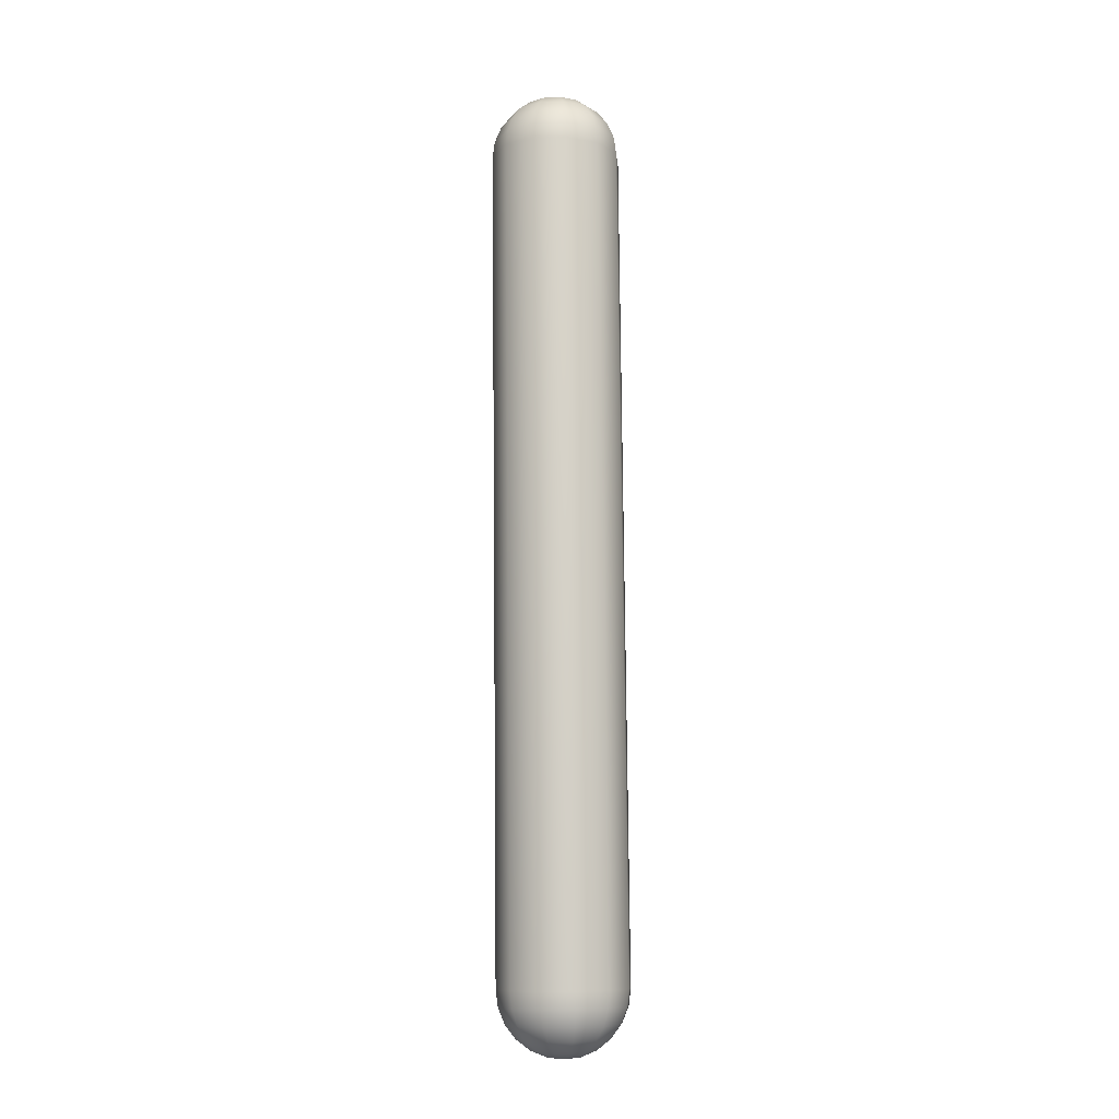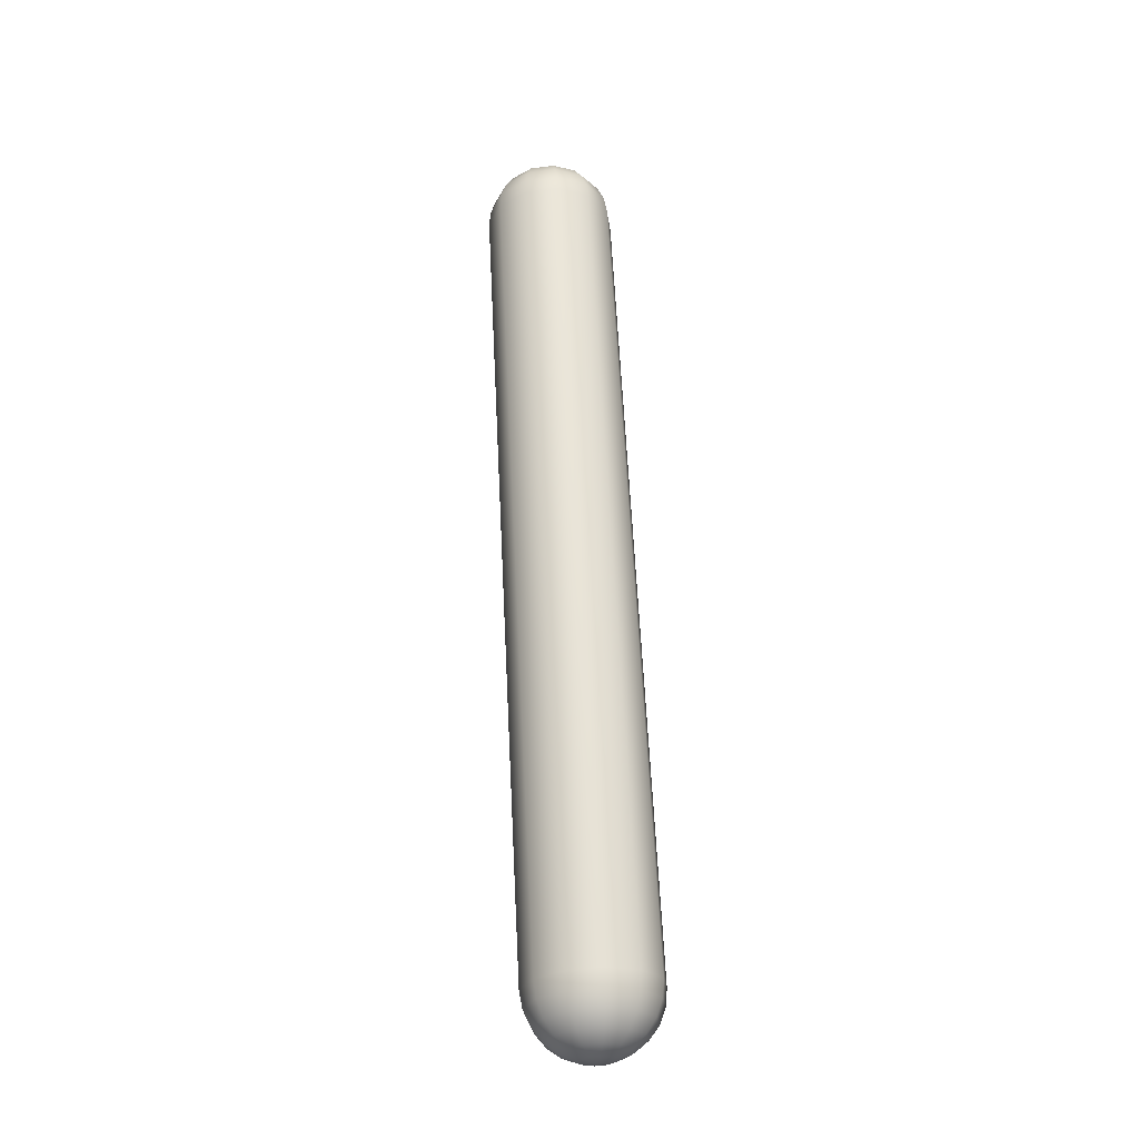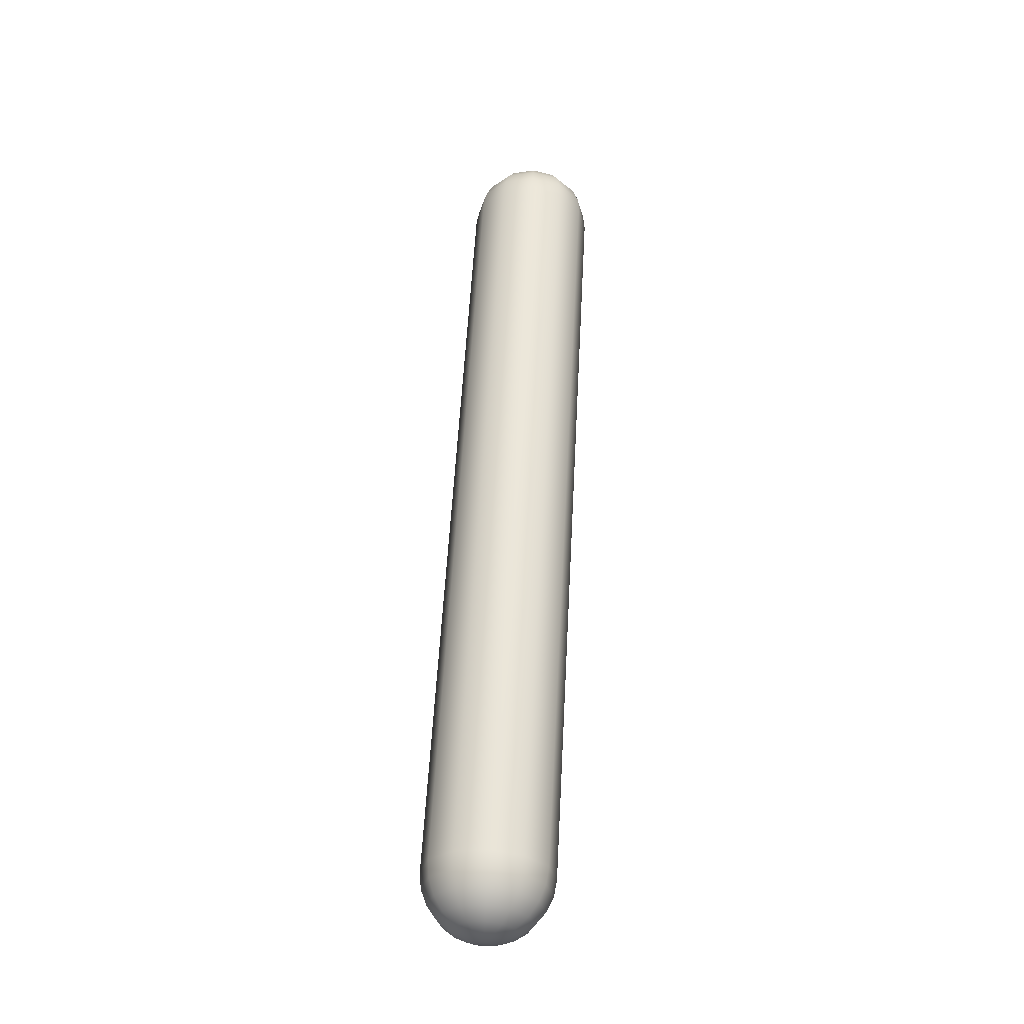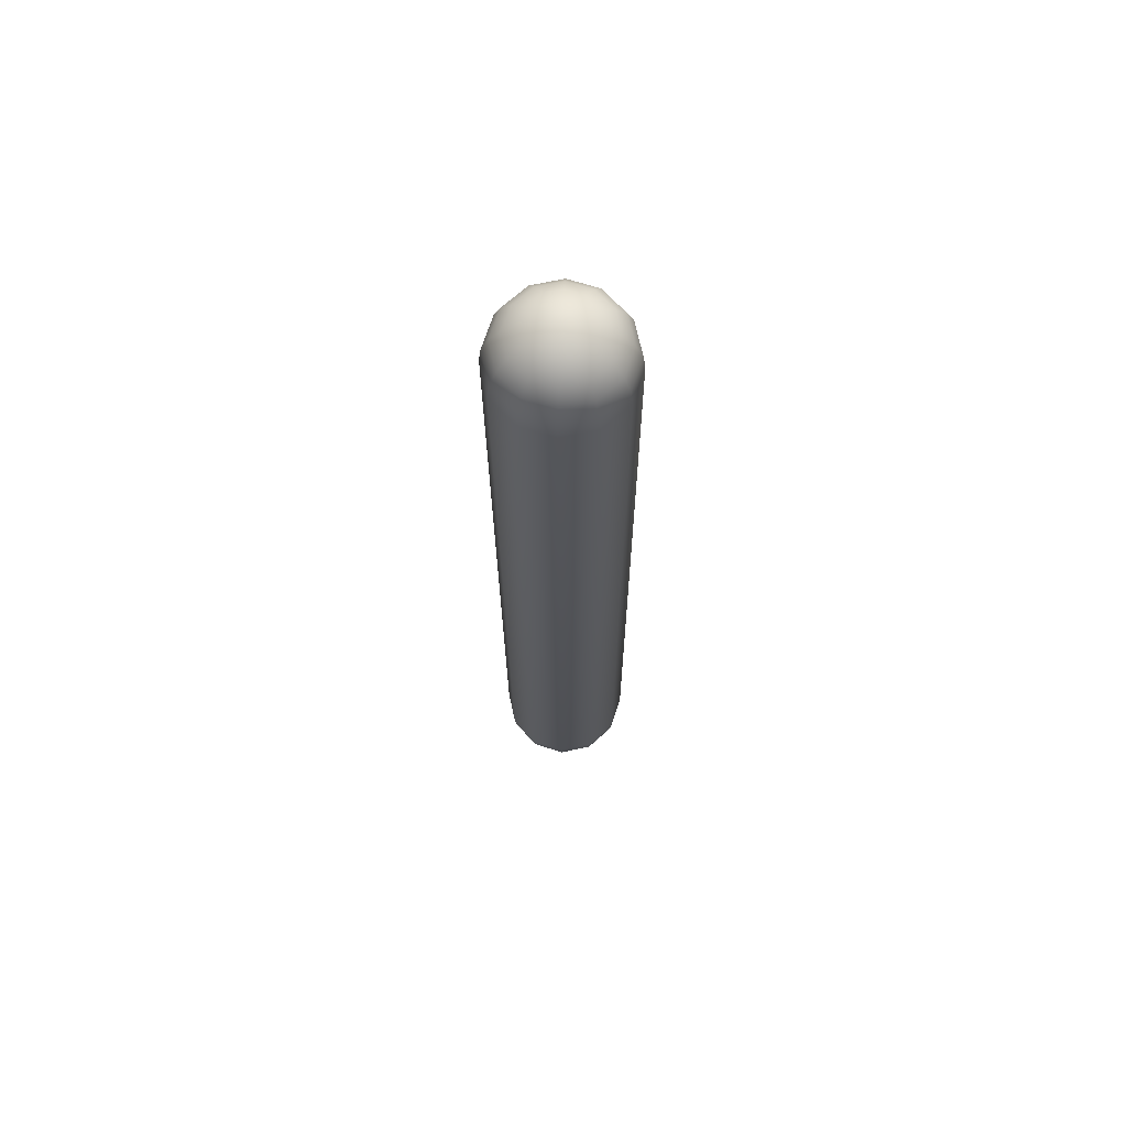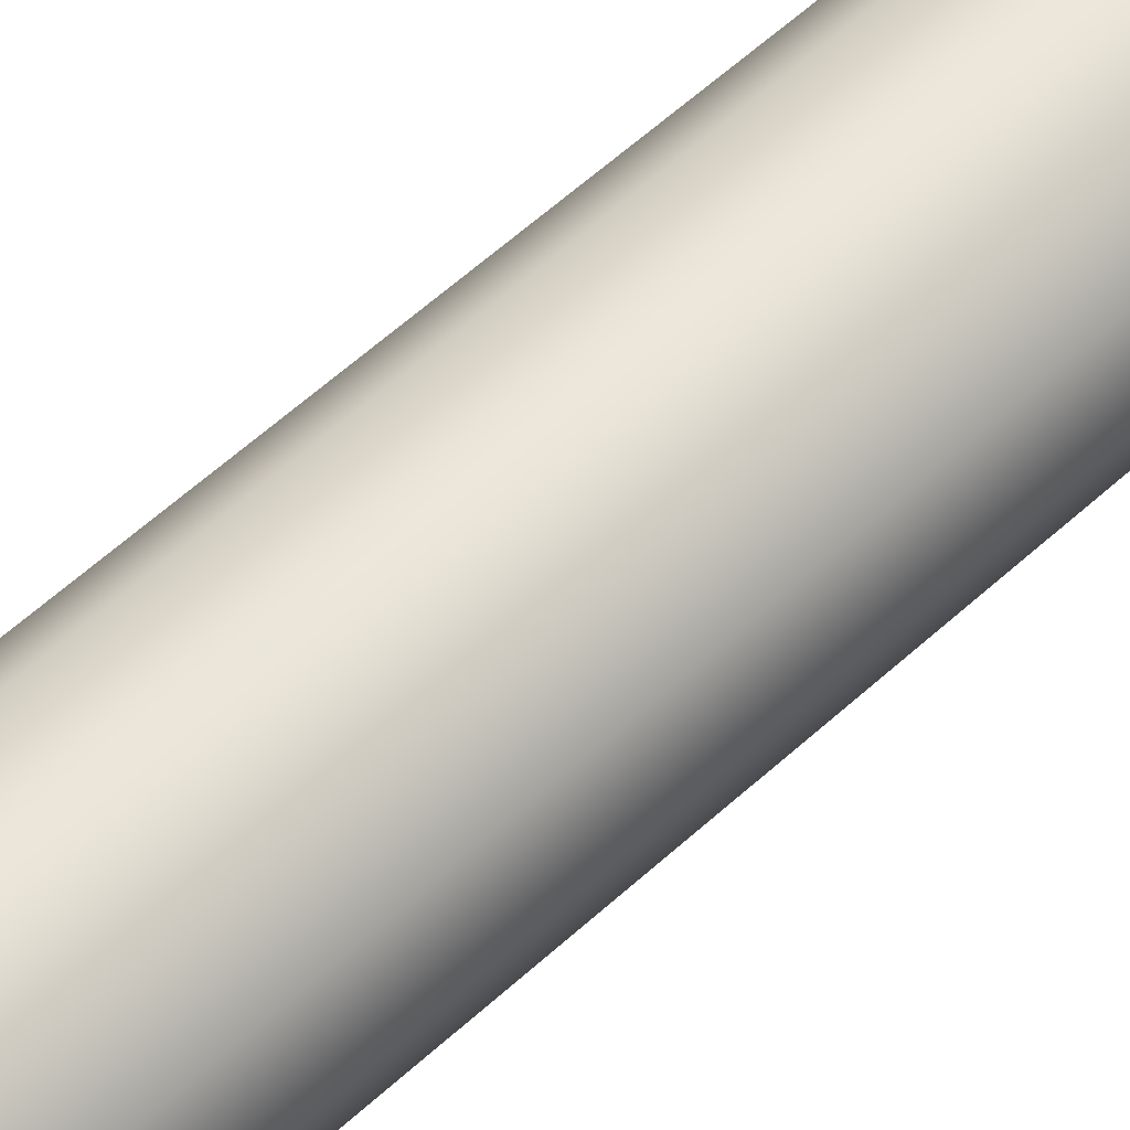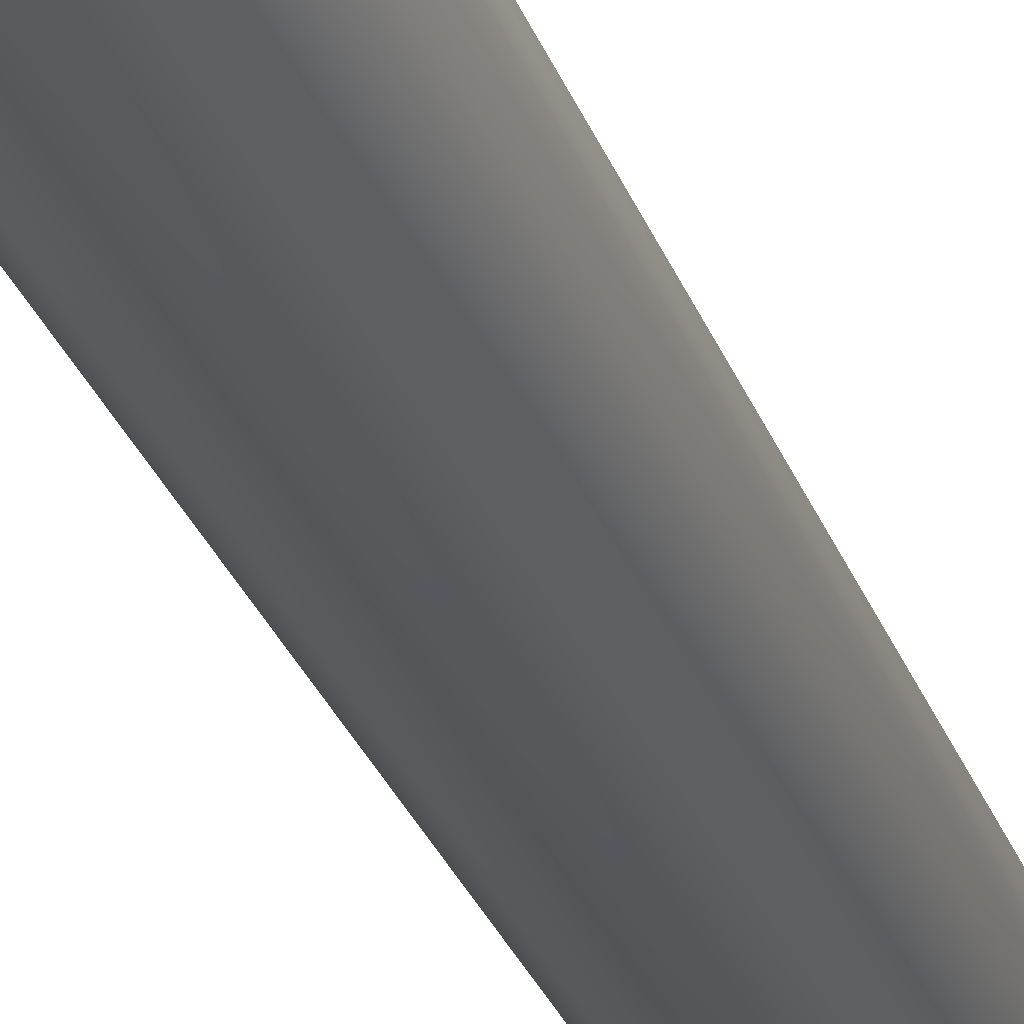
<metadata>
{"format":"obj","ext":"obj","renderer":"f3d","projection":"perspective","resolution":1024,"background":"white","views":[{"elev":-7.0,"azim":-100.2,"up":"+Z"},{"elev":-26.7,"azim":-157.7,"up":"+Z"},{"elev":-33.1,"azim":-0.9,"up":"+Z"},{"elev":64.6,"azim":92.9,"up":"+Z"},{"elev":53.7,"azim":48.1,"up":"+Y"},{"elev":-27.4,"azim":-159.9,"up":"+Y"}]}
</metadata>
<code>
o center_pin_front_Luxo_by_RaccoonAnimator.018
v 0.3793 0.911 0.145
v 0.3833 0.9133 0.1442
v 0.3816 0.915 0.1443
v 0.377 0.915 0.1445
v 0.3753 0.9133 0.1446
v 0.3753 0.9087 0.1446
v 0.377 0.907 0.1445
v 0.3816 0.907 0.1443
v 0.3833 0.9087 0.1442
v 0.3839 0.911 0.1441
v 0.3881 0.911 0.1421
v 0.3869 0.9155 0.1422
v 0.3836 0.9187 0.1424
v 0.3792 0.9199 0.1426
v 0.3793 0.9156 0.1444
v 0.3748 0.9187 0.1429
v 0.3715 0.9155 0.143
v 0.3703 0.911 0.1431
v 0.3747 0.911 0.1446
v 0.3715 0.9066 0.143
v 0.3748 0.9033 0.1429
v 0.3792 0.9021 0.1426
v 0.3793 0.9064 0.1444
v 0.3836 0.9033 0.1424
v 0.3869 0.9066 0.1422
v 0.3916 0.911 0.1391
v 0.3899 0.9173 0.1392
v 0.3853 0.9219 0.1395
v 0.379 0.9236 0.1398
v 0.3728 0.9219 0.1401
v 0.3682 0.9173 0.1404
v 0.3665 0.911 0.1405
v 0.3682 0.9047 0.1404
v 0.3728 0.9001 0.1401
v 0.379 0.8984 0.1398
v 0.3853 0.9001 0.1395
v 0.3899 0.9047 0.1392
v 0.3942 0.911 0.1353
v 0.3922 0.9187 0.1354
v 0.3865 0.9244 0.1357
v 0.3788 0.9264 0.1361
v 0.3711 0.9244 0.1365
v 0.3655 0.9187 0.1368
v 0.3634 0.911 0.1369
v 0.3655 0.9033 0.1368
v 0.3711 0.8977 0.1365
v 0.3788 0.8956 0.1361
v 0.3865 0.8977 0.1357
v 0.3922 0.9033 0.1354
v 0.3958 0.911 0.1309
v 0.3935 0.9196 0.131
v 0.3872 0.9259 0.1314
v 0.3786 0.9282 0.1318
v 0.37 0.9259 0.1323
v 0.3637 0.9196 0.1326
v 0.3614 0.911 0.1328
v 0.3637 0.9024 0.1326
v 0.37 0.8961 0.1323
v 0.3786 0.8938 0.1318
v 0.3872 0.8961 0.1314
v 0.3935 0.9024 0.131
v 0.3961 0.911 0.1263
v 0.3938 0.9199 0.1264
v 0.3872 0.9264 0.1267
v 0.3784 0.9288 0.1272
v 0.3695 0.9264 0.1277
v 0.363 0.9199 0.1281
v 0.3606 0.911 0.1282
v 0.363 0.9021 0.1281
v 0.3695 0.8956 0.1277
v 0.3784 0.8932 0.1272
v 0.3872 0.8956 0.1267
v 0.3938 0.9021 0.1264
v 0.3839 0.911 -0.09902
v 0.3815 0.9199 -0.09889
v 0.375 0.9264 -0.09854
v 0.3661 0.9288 -0.09806
v 0.3572 0.9264 -0.09757
v 0.3507 0.9199 -0.09722
v 0.3483 0.911 -0.09709
v 0.3507 0.9021 -0.09722
v 0.3572 0.8956 -0.09757
v 0.3661 0.8932 -0.09806
v 0.375 0.8956 -0.09854
v 0.3815 0.9021 -0.09889
v 0.383 0.911 -0.1036
v 0.3807 0.9196 -0.1035
v 0.3744 0.9259 -0.1031
v 0.3659 0.9282 -0.1027
v 0.3573 0.9259 -0.1022
v 0.351 0.9196 -0.1018
v 0.3487 0.911 -0.1017
v 0.351 0.9024 -0.1018
v 0.3573 0.8961 -0.1022
v 0.3659 0.8938 -0.1027
v 0.3744 0.8961 -0.1031
v 0.3807 0.9024 -0.1035
v 0.381 0.911 -0.1078
v 0.379 0.9187 -0.1077
v 0.3733 0.9244 -0.1074
v 0.3656 0.9264 -0.1069
v 0.3579 0.9244 -0.1065
v 0.3523 0.9187 -0.1062
v 0.3502 0.911 -0.1061
v 0.3523 0.9033 -0.1062
v 0.3579 0.8977 -0.1065
v 0.3656 0.8956 -0.1069
v 0.3733 0.8977 -0.1074
v 0.379 0.9033 -0.1077
v 0.378 0.911 -0.1113
v 0.3763 0.9173 -0.1112
v 0.3717 0.9219 -0.111
v 0.3654 0.9236 -0.1106
v 0.3591 0.9219 -0.1103
v 0.3545 0.9173 -0.11
v 0.3529 0.911 -0.1099
v 0.3545 0.9047 -0.11
v 0.3591 0.9001 -0.1103
v 0.3654 0.8984 -0.1106
v 0.3717 0.9001 -0.111
v 0.3763 0.9047 -0.1112
v 0.3742 0.911 -0.1139
v 0.373 0.9155 -0.1139
v 0.3697 0.9187 -0.1137
v 0.3653 0.9199 -0.1135
v 0.3608 0.9187 -0.1132
v 0.3576 0.9155 -0.113
v 0.3564 0.911 -0.113
v 0.3576 0.9066 -0.113
v 0.3608 0.9033 -0.1132
v 0.3653 0.9021 -0.1135
v 0.3697 0.9033 -0.1137
v 0.373 0.9066 -0.1139
v 0.3698 0.911 -0.1155
v 0.3692 0.9133 -0.1154
v 0.3675 0.915 -0.1154
v 0.3652 0.9156 -0.1152
v 0.3629 0.915 -0.1151
v 0.3612 0.9133 -0.115
v 0.3606 0.911 -0.115
v 0.3612 0.9087 -0.115
v 0.3629 0.907 -0.1151
v 0.3652 0.9064 -0.1152
v 0.3675 0.907 -0.1154
v 0.3692 0.9087 -0.1154
v 0.3651 0.911 -0.1158
f 1 2 3
f 1 4 5
f 1 6 7
f 1 8 9
f 10 11 12 2
f 2 12 13 3
f 3 13 14 15
f 15 14 16 4
f 4 16 17 5
f 5 17 18 19
f 19 18 20 6
f 6 20 21 7
f 7 21 22 23
f 23 22 24 8
f 8 24 25 9
f 9 25 11 10
f 11 26 27 12
f 12 27 28 13
f 13 28 29 14
f 14 29 30 16
f 16 30 31 17
f 17 31 32 18
f 18 32 33 20
f 20 33 34 21
f 21 34 35 22
f 22 35 36 24
f 24 36 37 25
f 25 37 26 11
f 26 38 39 27
f 27 39 40 28
f 28 40 41 29
f 29 41 42 30
f 30 42 43 31
f 31 43 44 32
f 32 44 45 33
f 33 45 46 34
f 34 46 47 35
f 35 47 48 36
f 36 48 49 37
f 37 49 38 26
f 38 50 51 39
f 39 51 52 40
f 40 52 53 41
f 41 53 54 42
f 42 54 55 43
f 43 55 56 44
f 44 56 57 45
f 45 57 58 46
f 46 58 59 47
f 47 59 60 48
f 48 60 61 49
f 49 61 50 38
f 50 62 63 51
f 51 63 64 52
f 52 64 65 53
f 53 65 66 54
f 54 66 67 55
f 55 67 68 56
f 56 68 69 57
f 57 69 70 58
f 58 70 71 59
f 59 71 72 60
f 60 72 73 61
f 61 73 62 50
f 62 74 75 63
f 63 75 76 64
f 64 76 77 65
f 65 77 78 66
f 66 78 79 67
f 67 79 80 68
f 68 80 81 69
f 69 81 82 70
f 70 82 83 71
f 71 83 84 72
f 72 84 85 73
f 73 85 74 62
f 74 86 87 75
f 75 87 88 76
f 76 88 89 77
f 77 89 90 78
f 78 90 91 79
f 79 91 92 80
f 80 92 93 81
f 81 93 94 82
f 82 94 95 83
f 83 95 96 84
f 84 96 97 85
f 85 97 86 74
f 86 98 99 87
f 87 99 100 88
f 88 100 101 89
f 89 101 102 90
f 90 102 103 91
f 91 103 104 92
f 92 104 105 93
f 93 105 106 94
f 94 106 107 95
f 95 107 108 96
f 96 108 109 97
f 97 109 98 86
f 98 110 111 99
f 99 111 112 100
f 100 112 113 101
f 101 113 114 102
f 102 114 115 103
f 103 115 116 104
f 104 116 117 105
f 105 117 118 106
f 106 118 119 107
f 107 119 120 108
f 108 120 121 109
f 109 121 110 98
f 110 122 123 111
f 111 123 124 112
f 112 124 125 113
f 113 125 126 114
f 114 126 127 115
f 115 127 128 116
f 116 128 129 117
f 117 129 130 118
f 118 130 131 119
f 119 131 132 120
f 120 132 133 121
f 121 133 122 110
f 122 134 135 123
f 123 135 136 124
f 124 136 137 125
f 125 137 138 126
f 126 138 139 127
f 127 139 140 128
f 128 140 141 129
f 129 141 142 130
f 130 142 143 131
f 131 143 144 132
f 132 144 145 133
f 133 145 134 122
f 135 146 136
f 138 146 139
f 141 146 142
f 144 146 145
f 3 15 4 1
f 5 19 6 1
f 7 23 8 1
f 2 1 9 10
f 135 134 145 146
f 136 146 138 137
f 139 146 141 140
f 142 146 144 143

</code>
